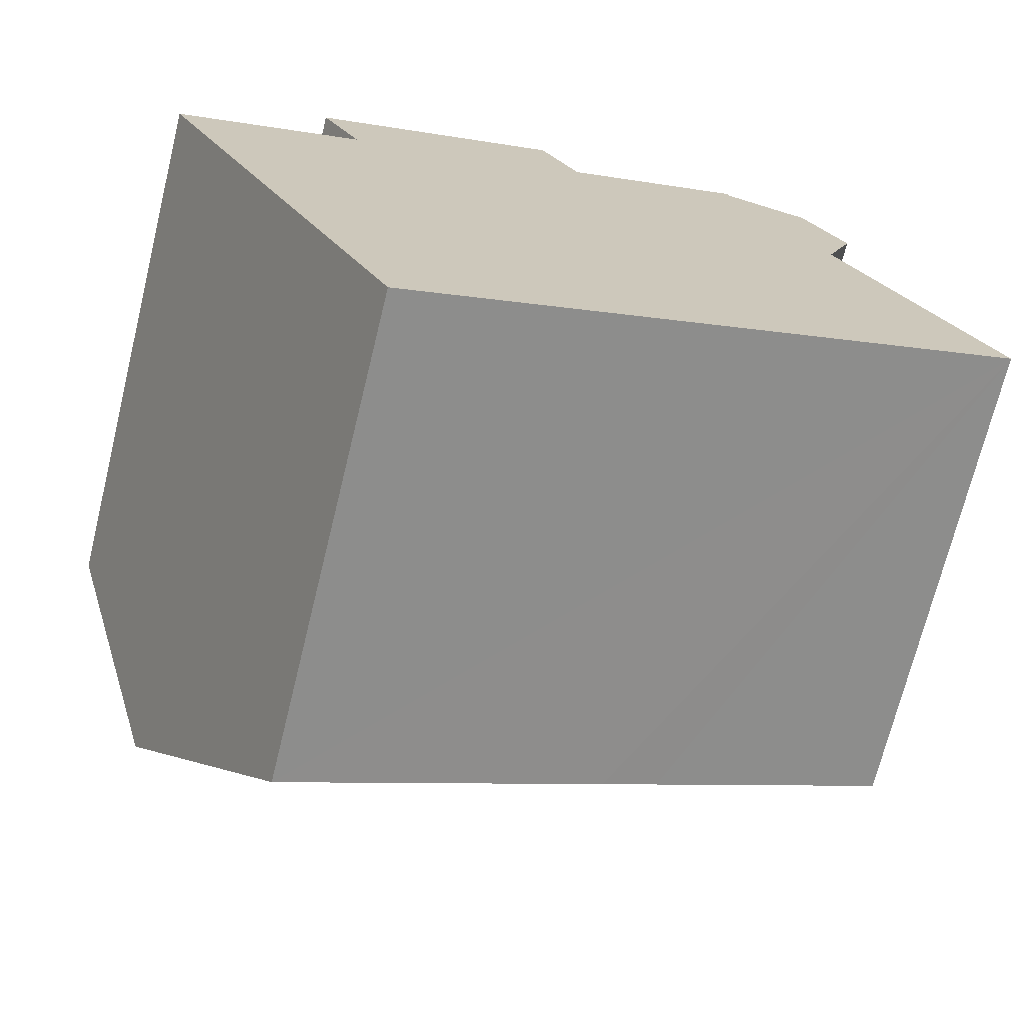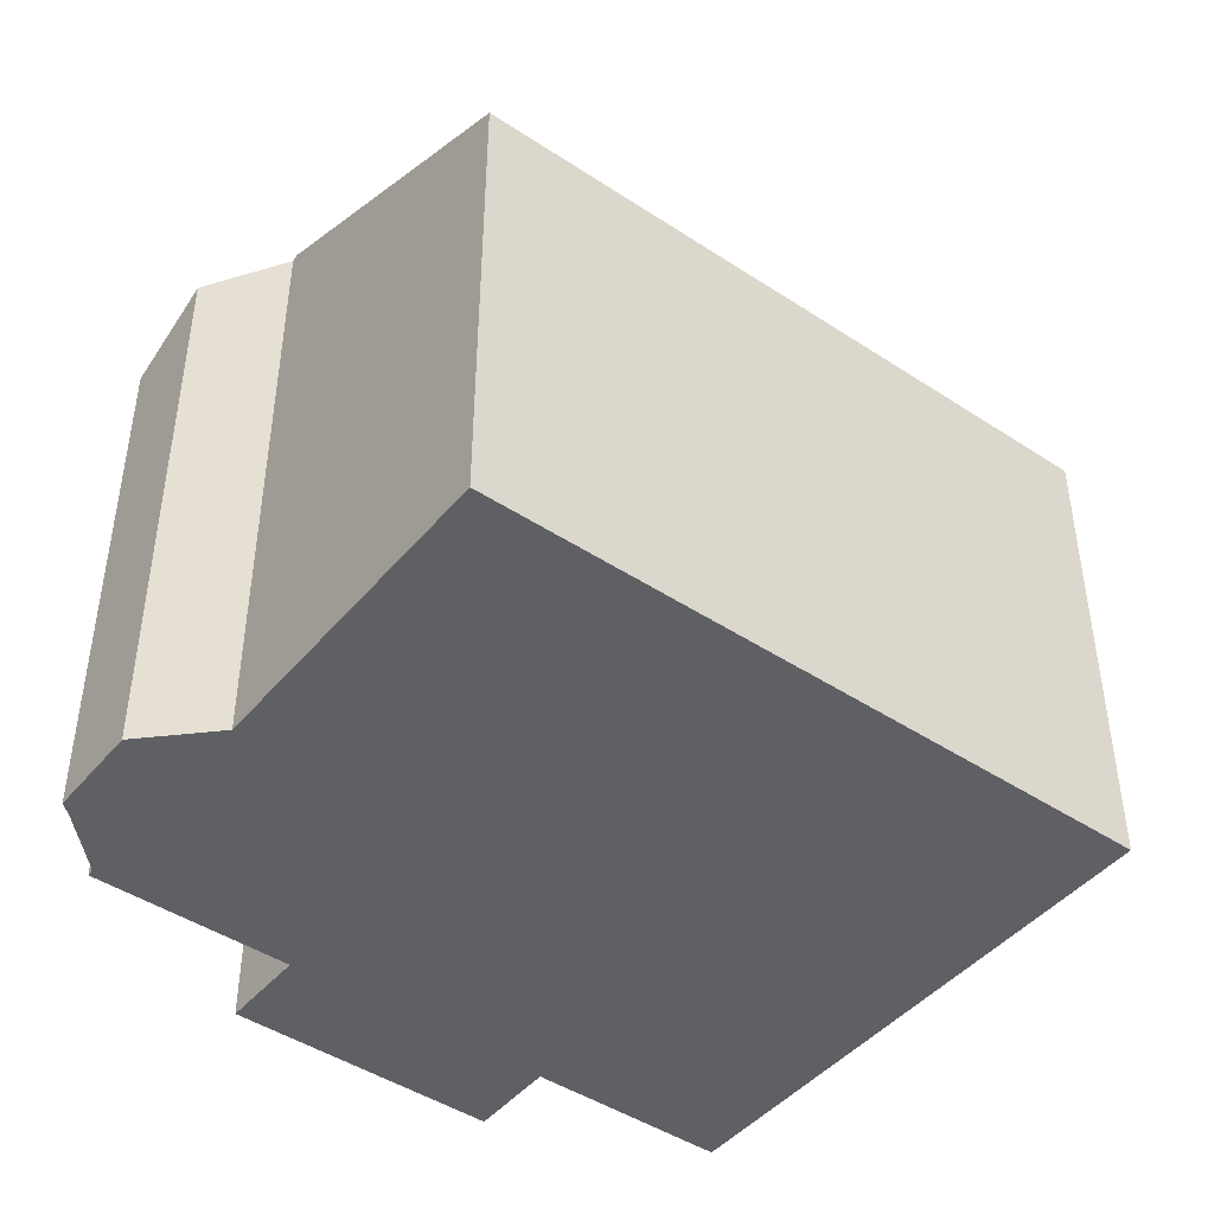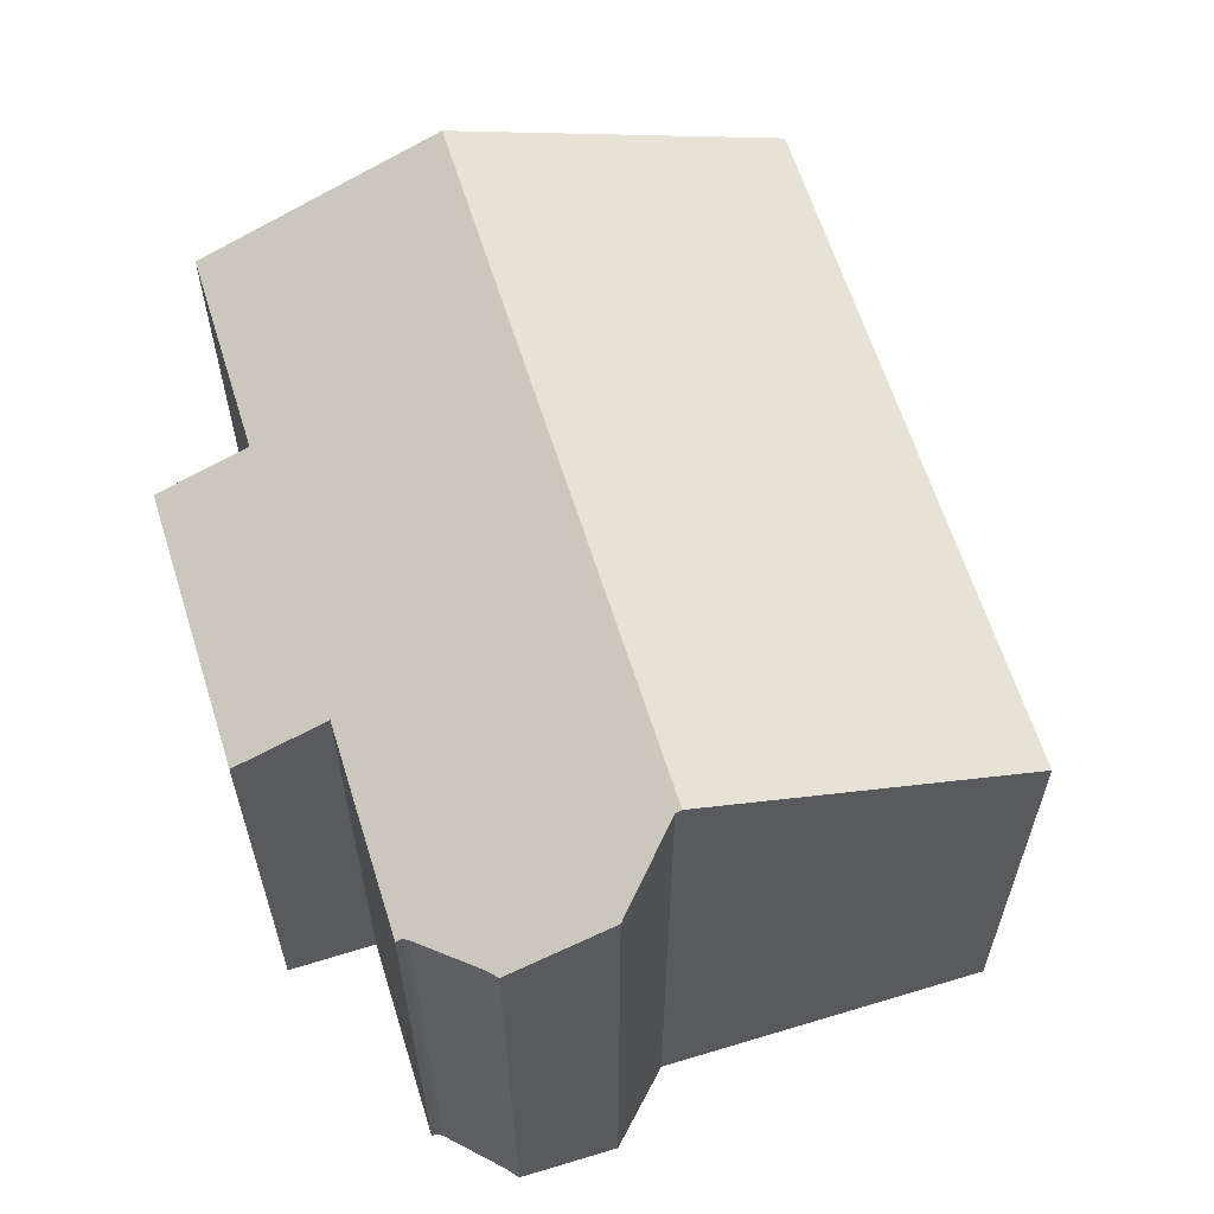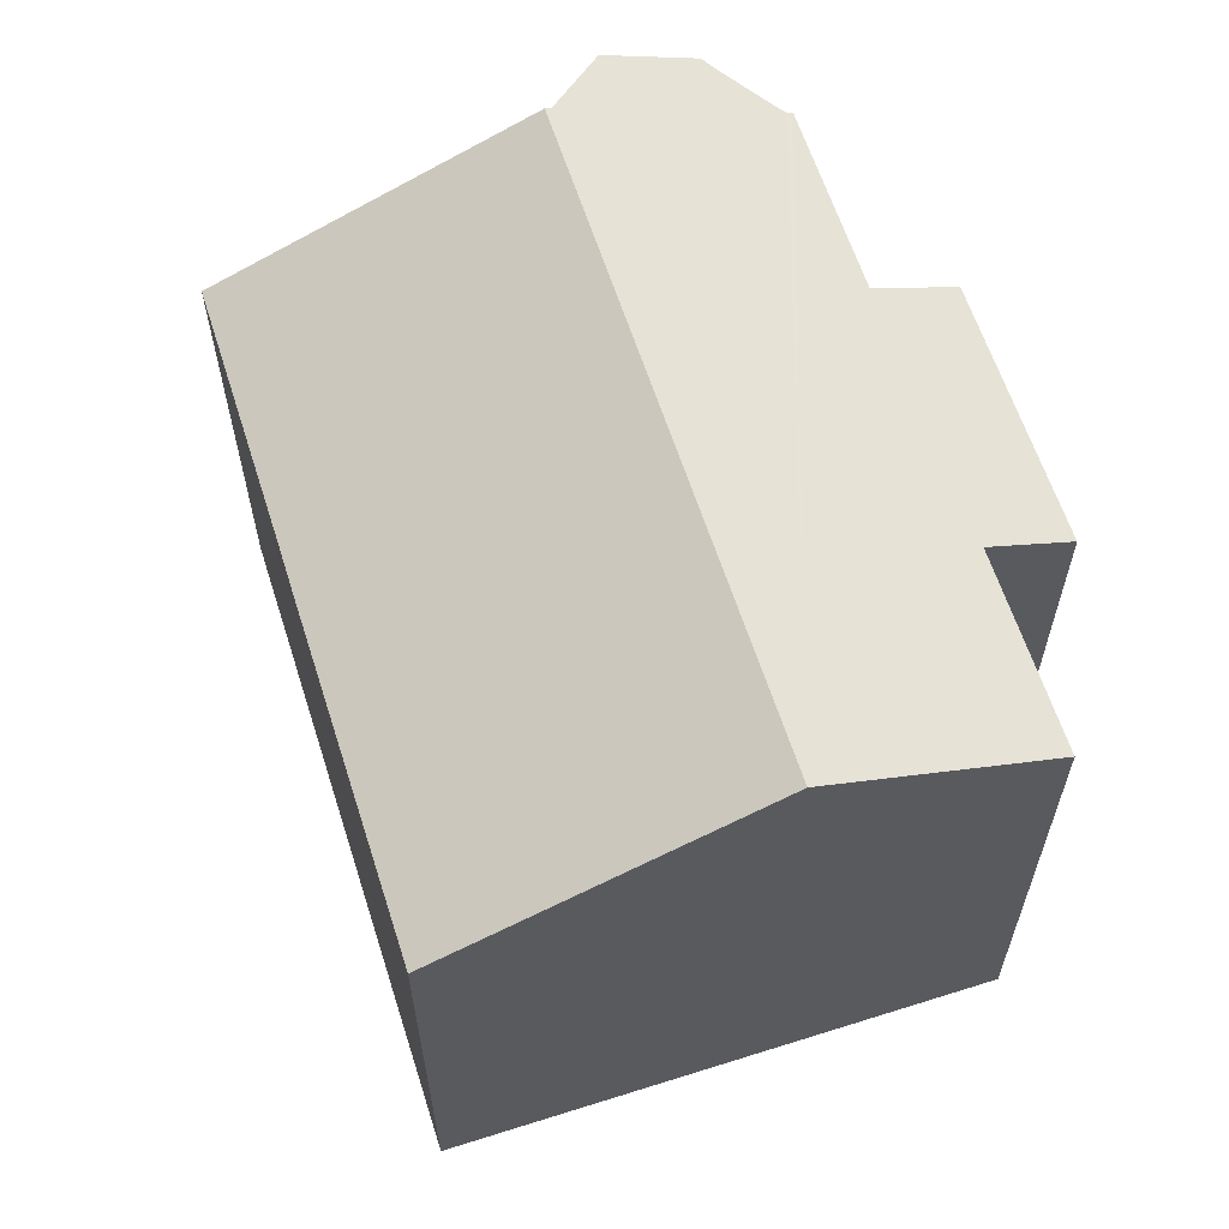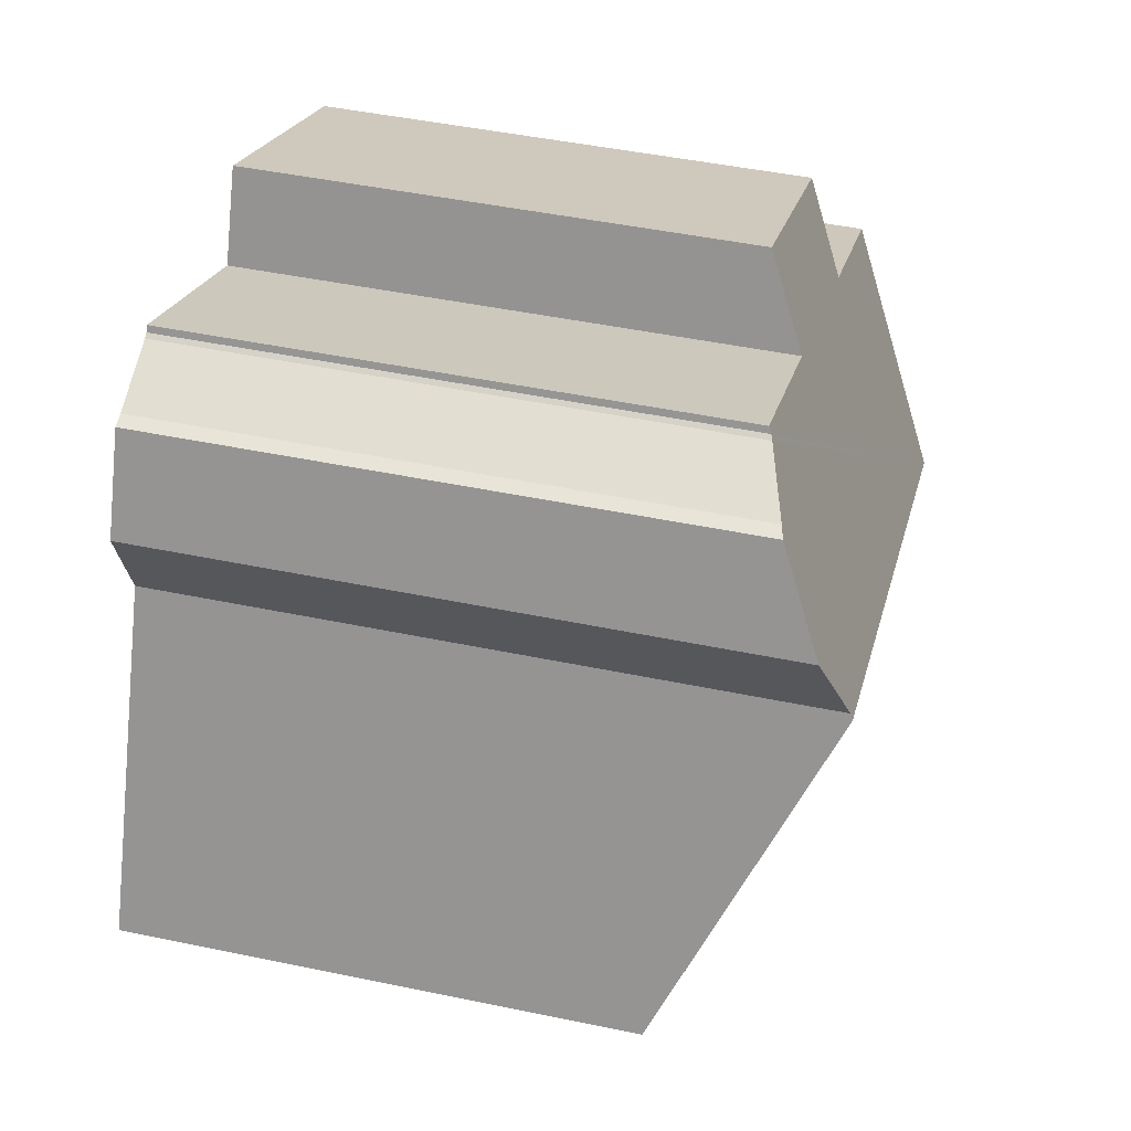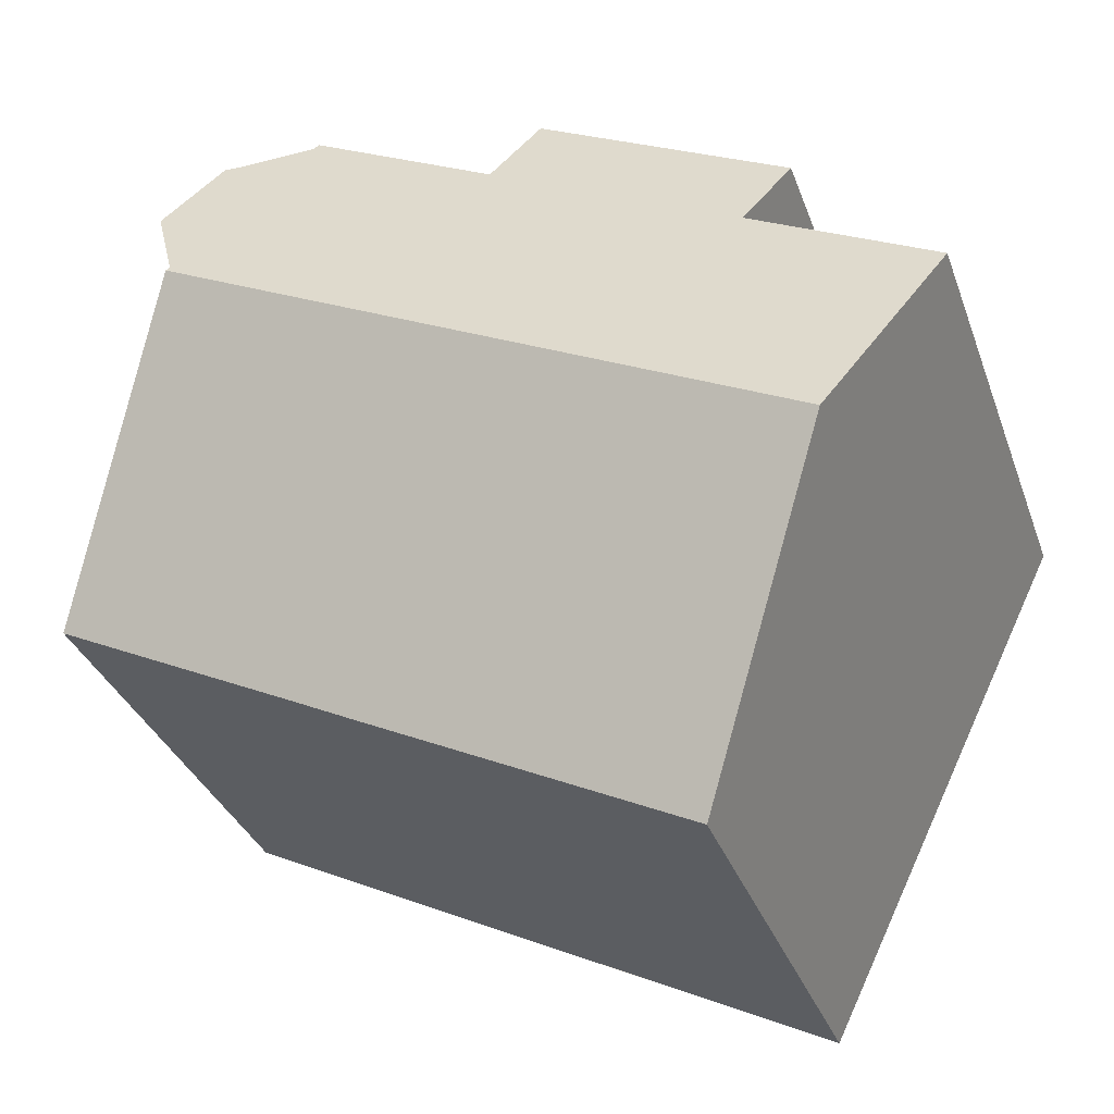
<metadata>
{"format":"obj","ext":"obj","renderer":"f3d","projection":"perspective","resolution":1024,"background":"white","views":[{"elev":-70.8,"azim":-13.8,"up":"+Z"},{"elev":-45.1,"azim":116.7,"up":"+Y"},{"elev":62.2,"azim":46.8,"up":"+Y"},{"elev":62.3,"azim":-133.7,"up":"+Y"},{"elev":46.9,"azim":103.3,"up":"+Z"},{"elev":-33.1,"azim":-161.9,"up":"+Z"}]}
</metadata>
<code>
v  10.3 7.923 -5.398
v  11.92 10.21 1.416
v  14.3 7.925 -3.451
v  1.716 10.21 -3.528
v  9.36 7.92 -5.859
v  4.096 7.917 -8.42
v  6.511 7.924 4.822
v  3.044 8.553 1.482
v  2.373 7.919 2.829
v  0.223 8.77 -0.458
v  0 8.556 5.239e-16
v  7.16 8.555 3.471
v  10.2 8.553 4.951
v  10.25 8.597 4.857
v  10.33 8.627 4.816
v  11.43 8.972 4.441
v  11.88 10.17 1.504
v  11.65 9.031 4.392
v  12.37 9.718 2.929
v  6.511 -2.953e-16 4.822
v  2.373 -1.732e-16 2.829
v  7.16 -2.125e-16 3.471
v  10.2 -3.032e-16 4.951
v  0 0 0
v  3.044 -9.075e-17 1.482
v  10.25 -2.974e-16 4.857
v  10.33 -2.949e-16 4.816
v  12.37 -1.793e-16 2.929
v  11.65 -2.689e-16 4.392
v  11.88 -9.209e-17 1.504
v  14.3 2.113e-16 -3.451
v  11.92 -8.67e-17 1.416
v  11.43 -2.719e-16 4.441
v  4.096 5.156e-16 -8.42
v  10.3 3.305e-16 -5.398
v  9.36 3.588e-16 -5.859
v  1.716 2.16e-16 -3.528
v  0.223 2.804e-17 -0.458
g defaultobject
f 1 2 3
f 2 1 4
f 4 1 5
f 4 5 6
f 7 8 9
f 8 10 11
f 10 8 4
f 4 8 7
f 4 7 12
f 4 12 13
f 4 13 14
f 4 14 15
f 4 15 16
f 4 16 17
f 4 17 2
f 17 16 18
f 17 18 19
f 9 20 7
f 20 9 21
f 22 13 12
f 13 22 23
f 24 8 11
f 8 24 25
f 7 22 12
f 22 7 20
f 13 26 14
f 26 13 23
f 14 27 15
f 27 14 26
f 18 28 19
f 28 18 29
f 17 3 2
f 3 17 30
f 3 30 31
f 31 30 32
f 15 33 16
f 33 15 27
f 16 29 18
f 29 16 33
f 19 30 17
f 30 19 28
f 31 1 3
f 1 31 5
f 5 31 6
f 6 31 34
f 34 31 35
f 34 35 36
f 34 4 6
f 4 34 10
f 10 34 37
f 10 37 11
f 11 37 38
f 11 38 24
f 25 9 8
f 9 25 21
f 29 33 28
f 28 22 30
f 22 28 26
f 22 26 23
f 26 28 27
f 27 28 33
f 36 37 34
f 37 36 35
f 37 35 38
f 38 35 31
f 38 31 24
f 24 31 32
f 24 32 25
f 25 32 21
f 21 32 22
f 21 22 20
f 22 32 30

</code>
